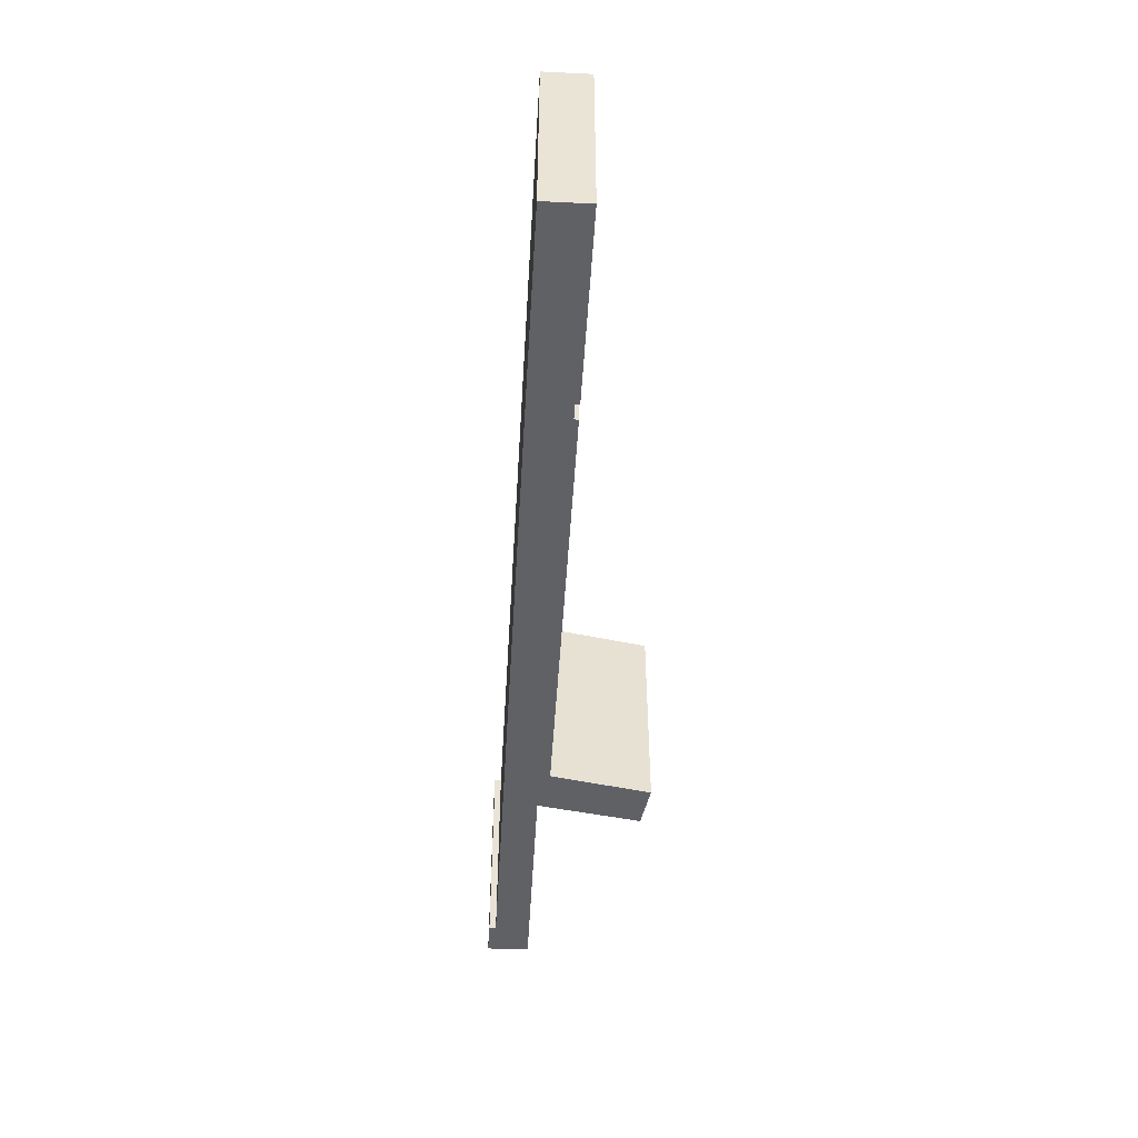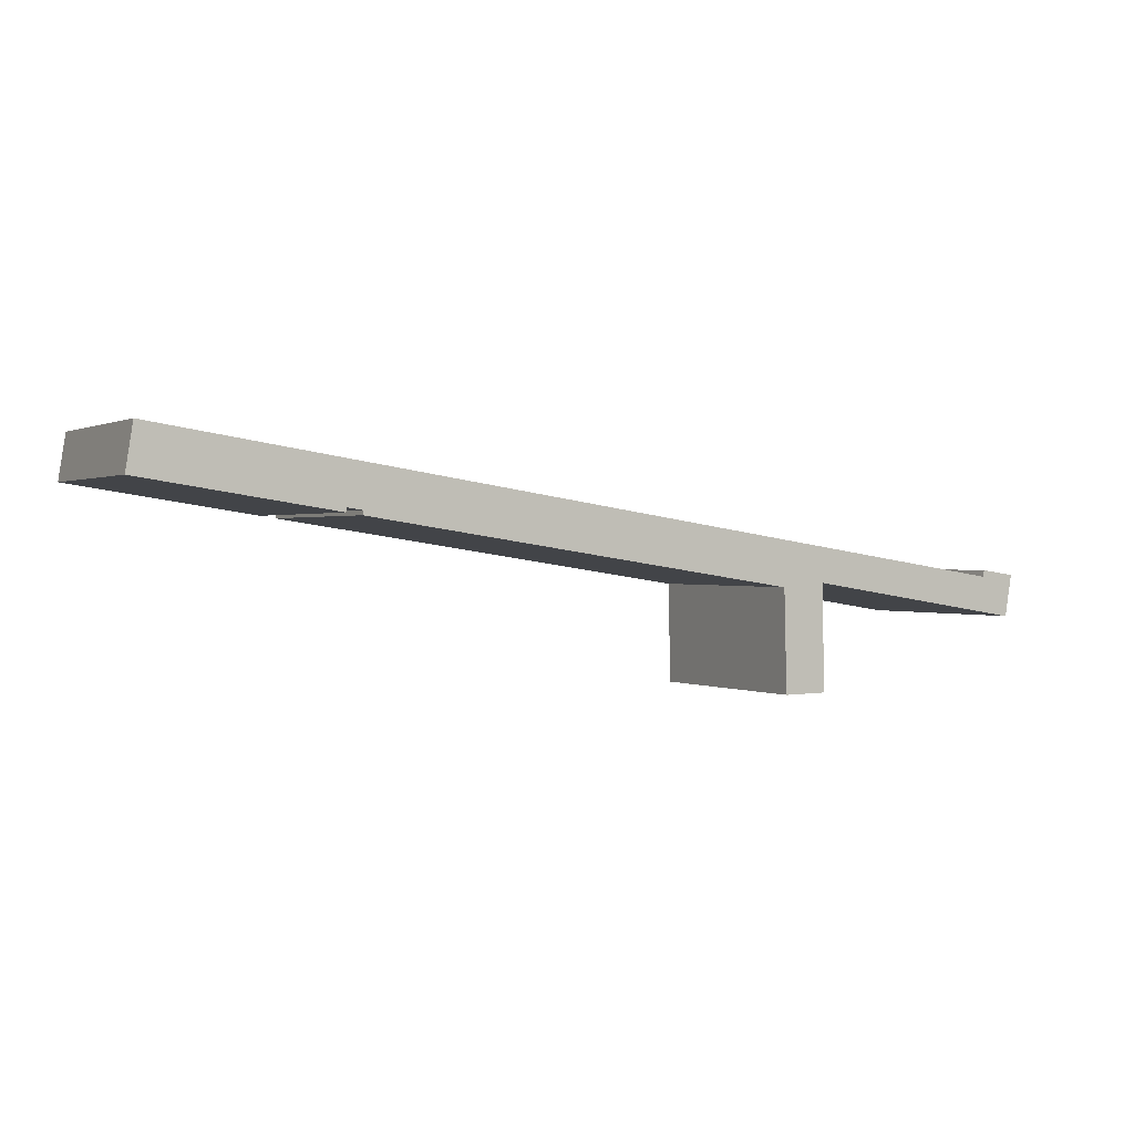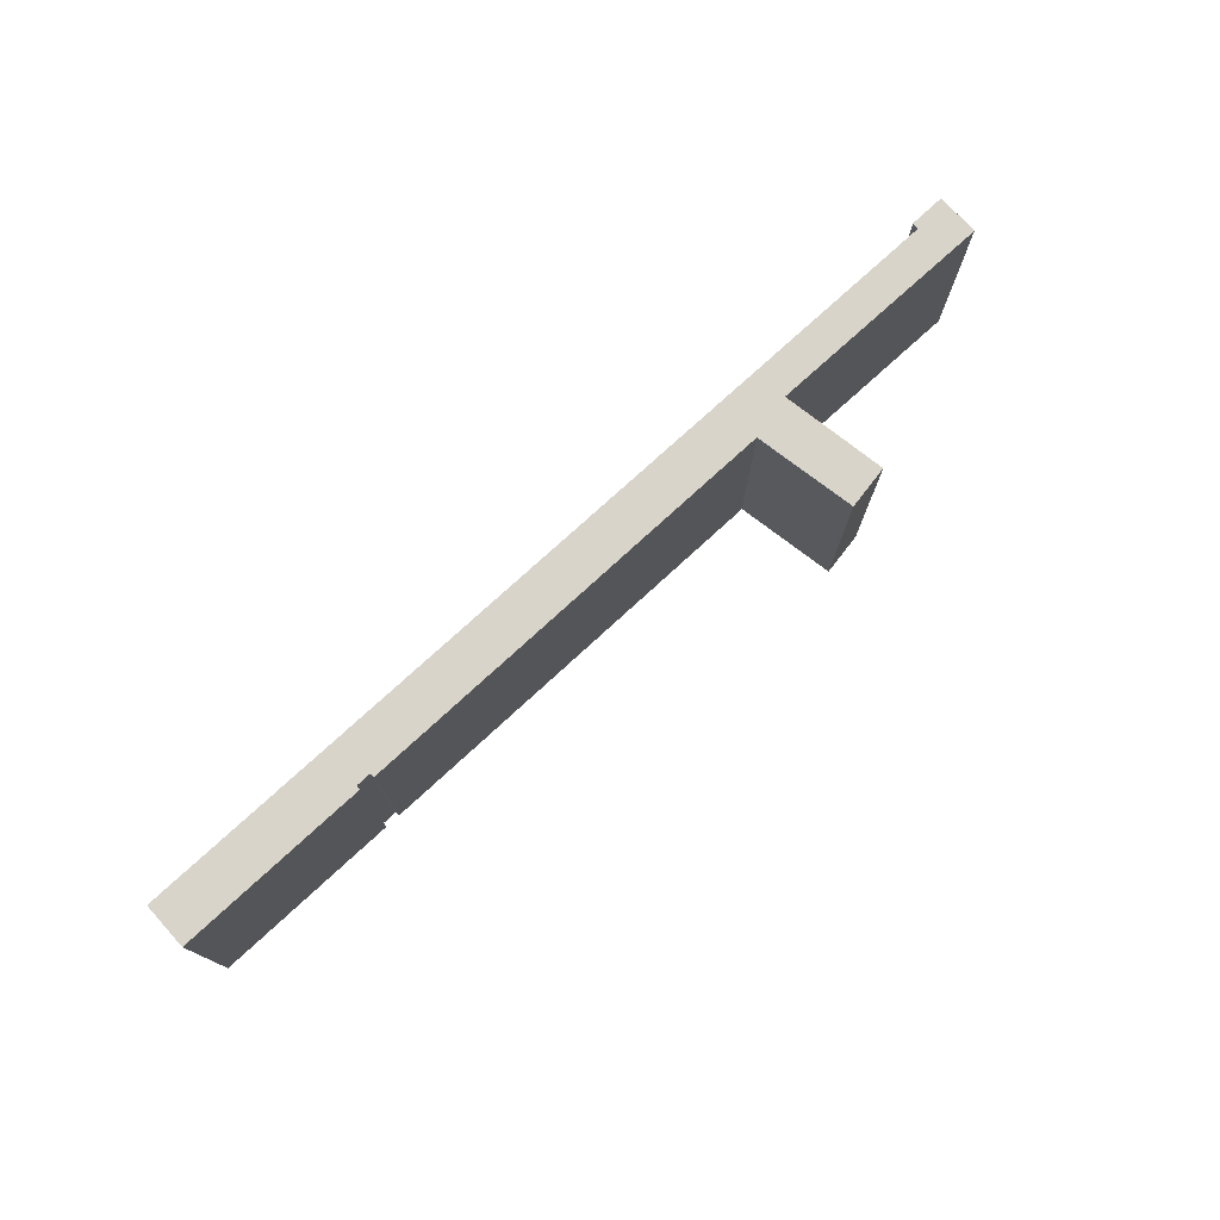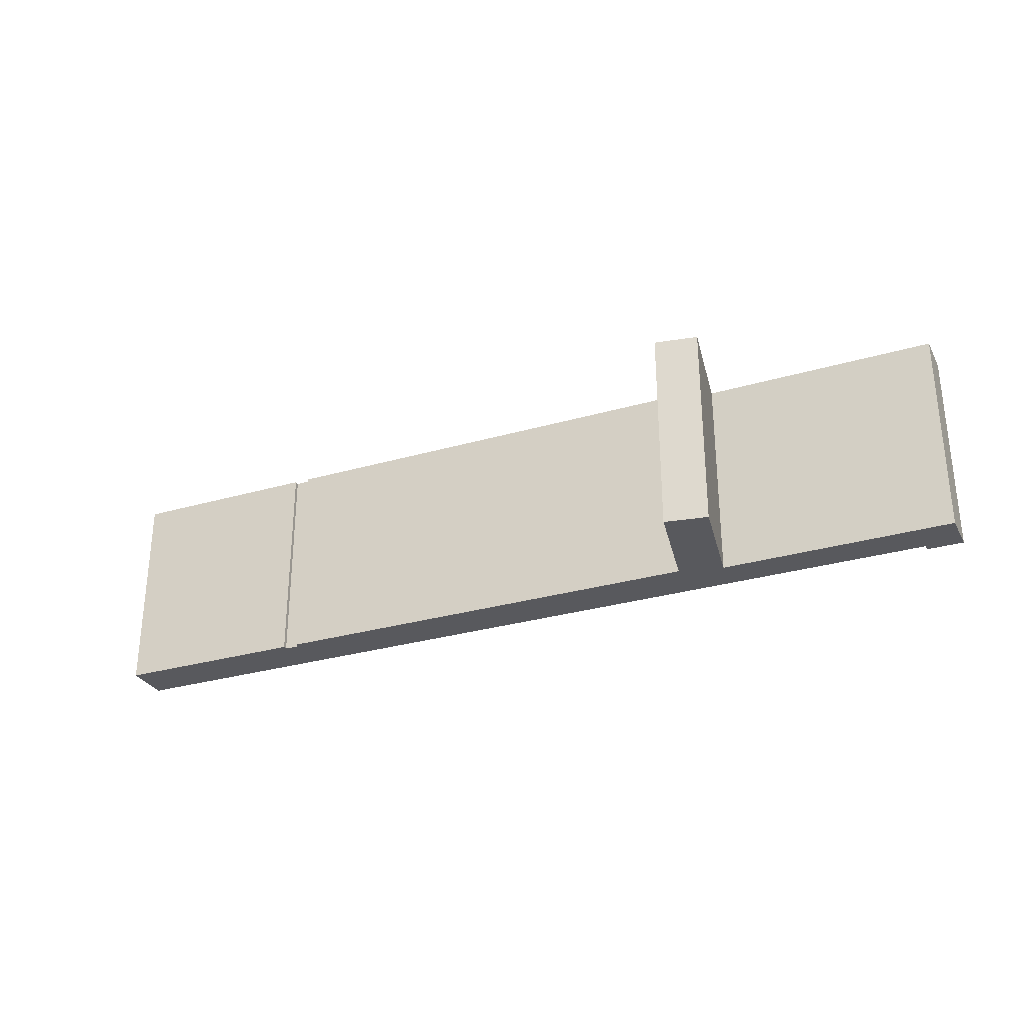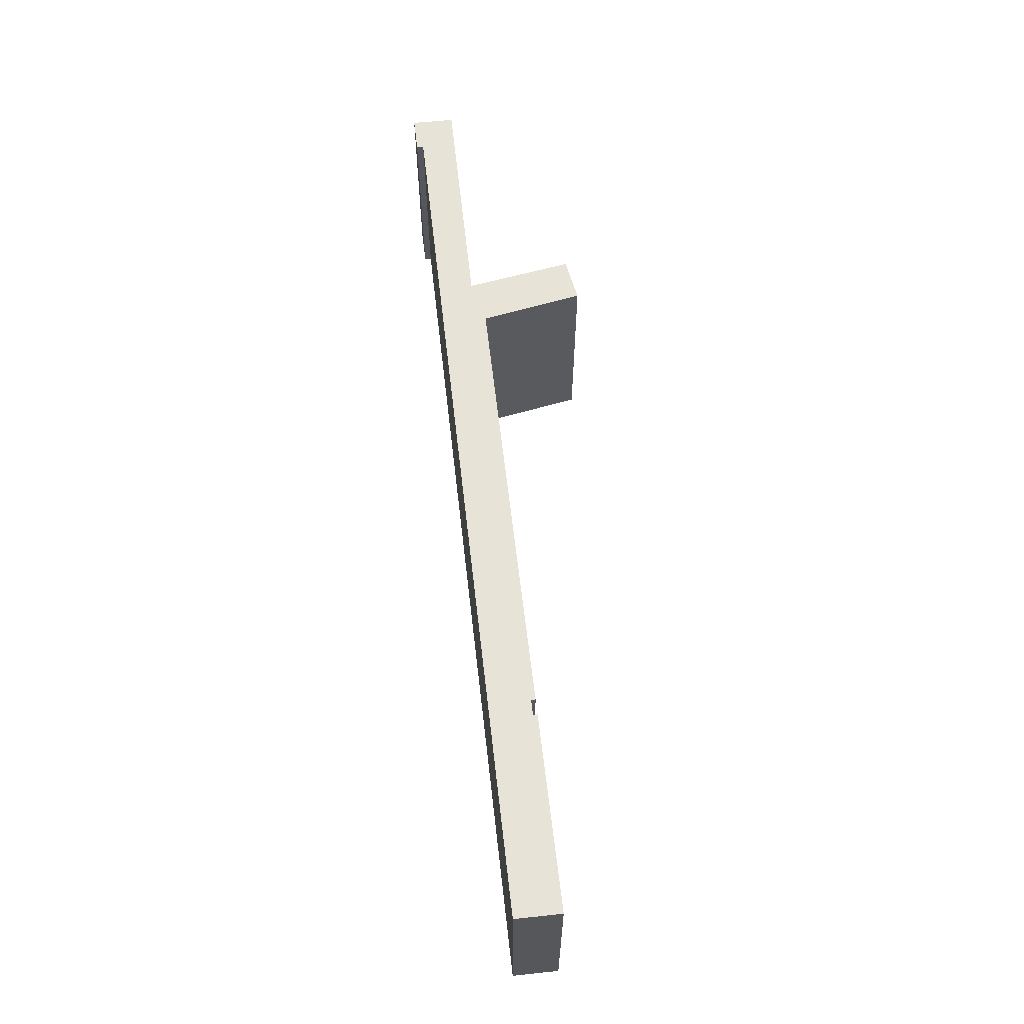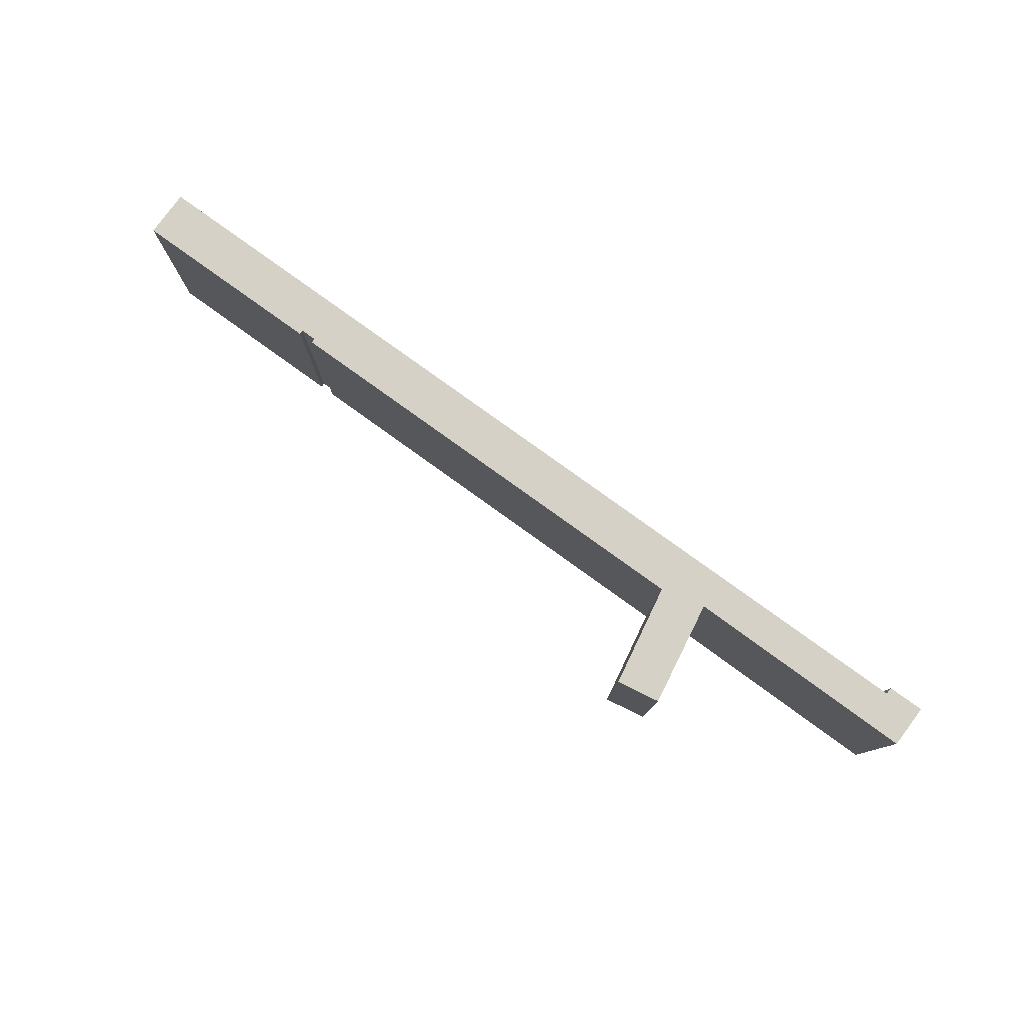
<metadata>
{"format":"obj","ext":"obj","renderer":"f3d","projection":"perspective","resolution":1024,"background":"white","views":[{"elev":-48.6,"azim":77.9,"up":"+Y"},{"elev":0.6,"azim":151.3,"up":"+Z"},{"elev":75.7,"azim":128.8,"up":"+Y"},{"elev":-30.0,"azim":-165.7,"up":"+Y"},{"elev":61.8,"azim":74.8,"up":"+Y"},{"elev":79.2,"azim":-152.8,"up":"+Y"}]}
</metadata>
<code>
v  2.454 14.66 0.358
v  2.541 14.66 -0.105
v  0 14.66 8.976e-16
v  0.487 14.66 -2.913
v  16.31 14.66 -0.433
v  16.34 14.66 1.995
v  16.41 14.66 -0.417
v  16.4 14.66 -1.322
v  19.36 14.66 -7.834
v  16.32 14.66 -7.78
v  19.54 14.66 -0.681
v  19.7 14.66 2.505
v  19.54 14.66 -0.846
v  19.66 14.66 -0.663
v  49.72 14.66 3.871
v  49.68 14.66 4.17
v  50.83 14.66 7.243
v  50.73 14.66 4.328
v  63.94 14.66 6.017
v  50.77 14.66 4.03
v  55.83 14.66 8.004
v  63.44 14.66 9.162
v  19.36 4.797e-16 -7.834
v  16.32 4.764e-16 -7.78
v  16.41 2.553e-17 -0.417
v  0.487 1.784e-16 -2.913
v  16.31 2.651e-17 -0.433
v  63.94 -3.684e-16 6.017
v  50.77 -2.468e-16 4.03
v  50.73 -2.65e-16 4.328
v  49.68 -2.553e-16 4.17
v  49.72 -2.37e-16 3.871
v  19.66 4.06e-17 -0.663
v  19.54 4.17e-17 -0.681
v  16.4 8.095e-17 -1.322
v  0 0 0
v  2.454 -2.192e-17 0.358
v  2.541 6.429e-18 -0.105
v  16.34 -1.222e-16 1.995
v  19.7 -1.534e-16 2.505
v  50.83 -4.435e-16 7.243
v  55.83 -4.901e-16 8.004
v  63.44 -5.61e-16 9.162
v  19.54 5.18e-17 -0.846
g defaultobject
f 1 2 3
f 4 2 5
f 2 4 3
f 5 2 6
f 5 6 7
f 8 9 10
f 9 8 7
f 9 7 6
f 9 6 11
f 11 6 12
f 9 11 13
f 11 12 14
f 14 12 15
f 15 12 16
f 16 12 17
f 16 17 18
f 18 19 20
f 19 18 17
f 19 17 21
f 19 21 22
f 23 10 9
f 10 23 24
f 25 5 7
f 5 25 4
f 4 25 26
f 26 25 27
f 28 20 19
f 20 28 29
f 30 16 18
f 16 30 31
f 32 14 15
f 14 32 33
f 14 33 11
f 11 33 34
f 24 8 10
f 8 24 7
f 7 24 25
f 25 24 35
f 26 3 4
f 3 26 36
f 29 18 20
f 18 29 30
f 36 1 3
f 1 36 37
f 38 6 2
f 6 38 39
f 6 39 12
f 12 39 17
f 17 39 40
f 17 40 41
f 17 41 21
f 21 41 42
f 21 42 22
f 22 42 43
f 37 2 1
f 2 37 38
f 43 19 22
f 19 43 28
f 31 15 16
f 15 31 32
f 13 23 9
f 23 13 11
f 23 11 44
f 44 11 34
f 36 38 37
f 38 25 39
f 25 38 27
f 27 38 26
f 26 38 36
f 40 30 41
f 30 40 31
f 31 40 32
f 32 40 33
f 33 40 39
f 33 39 34
f 34 39 44
f 44 39 23
f 23 39 25
f 23 25 24
f 24 25 35
f 42 28 43
f 28 42 29
f 29 42 41
f 29 41 30

</code>
